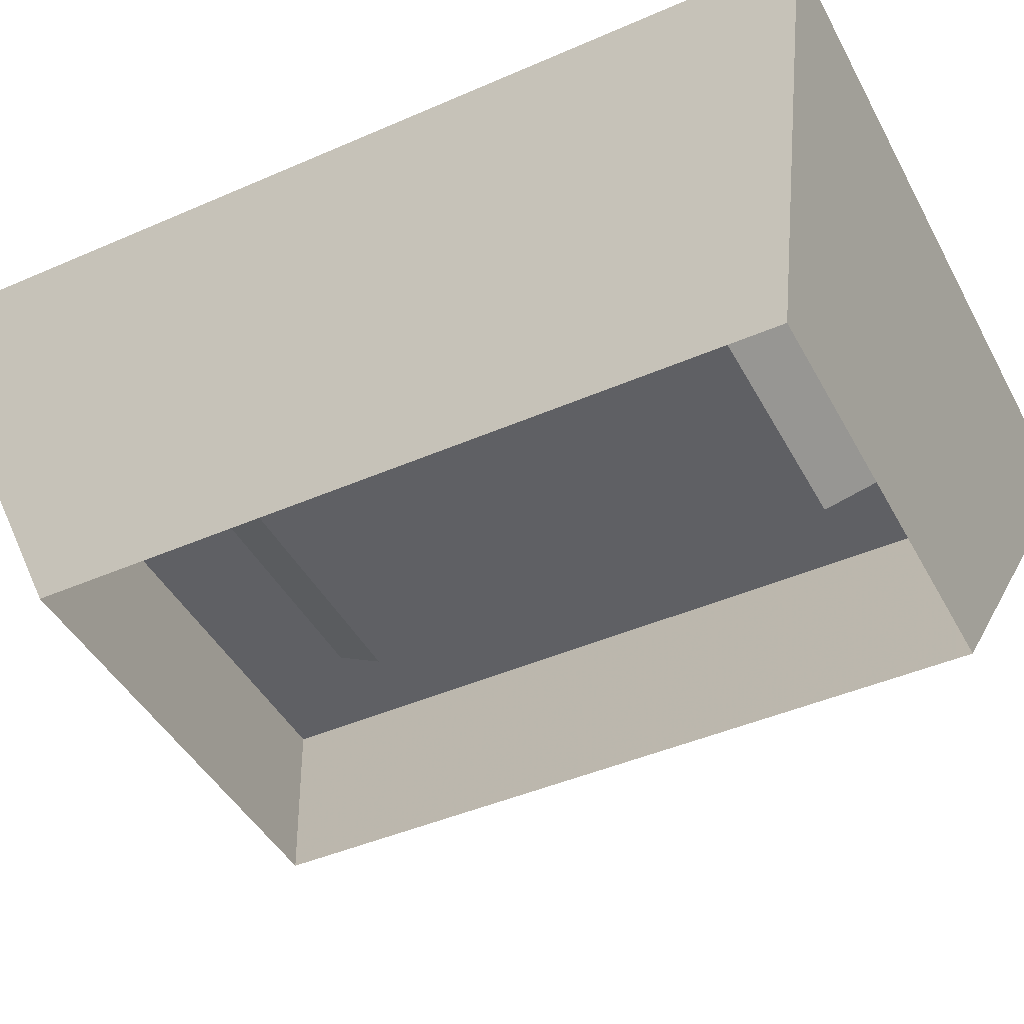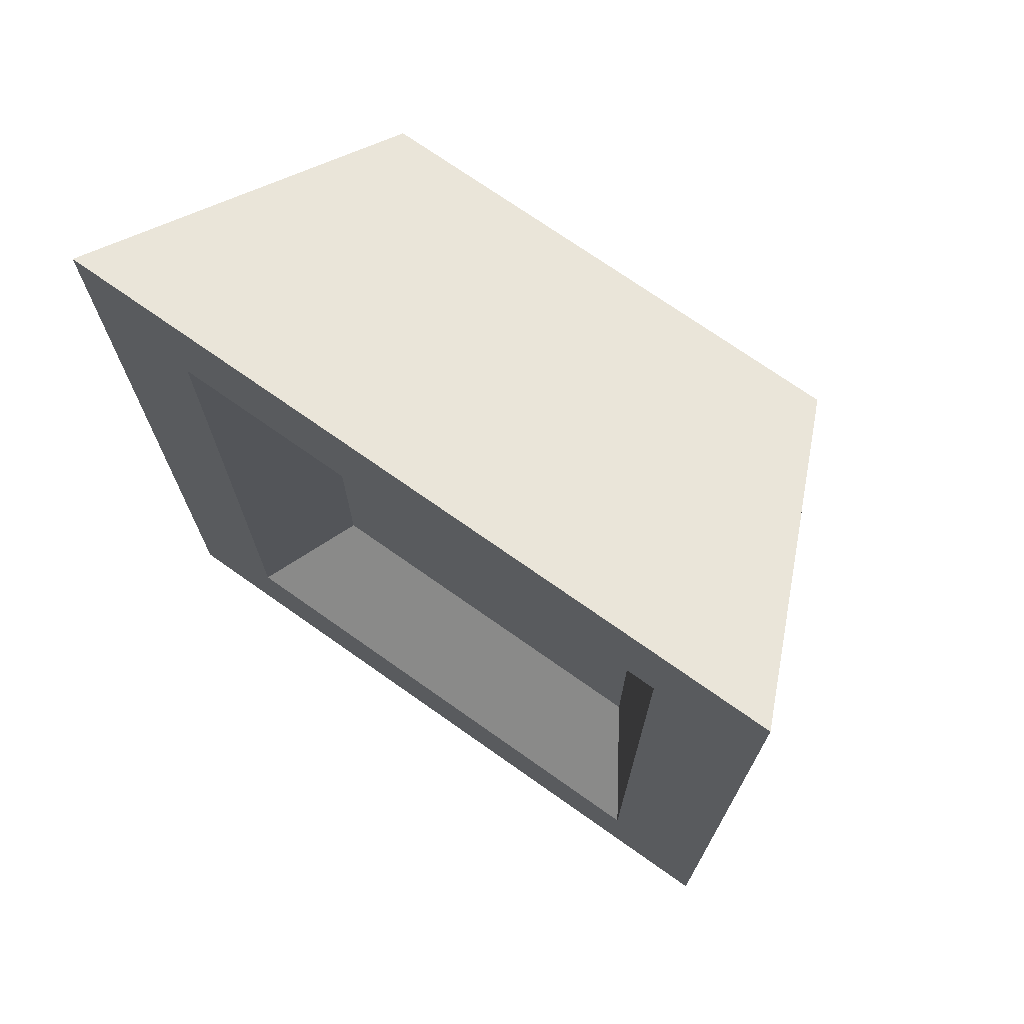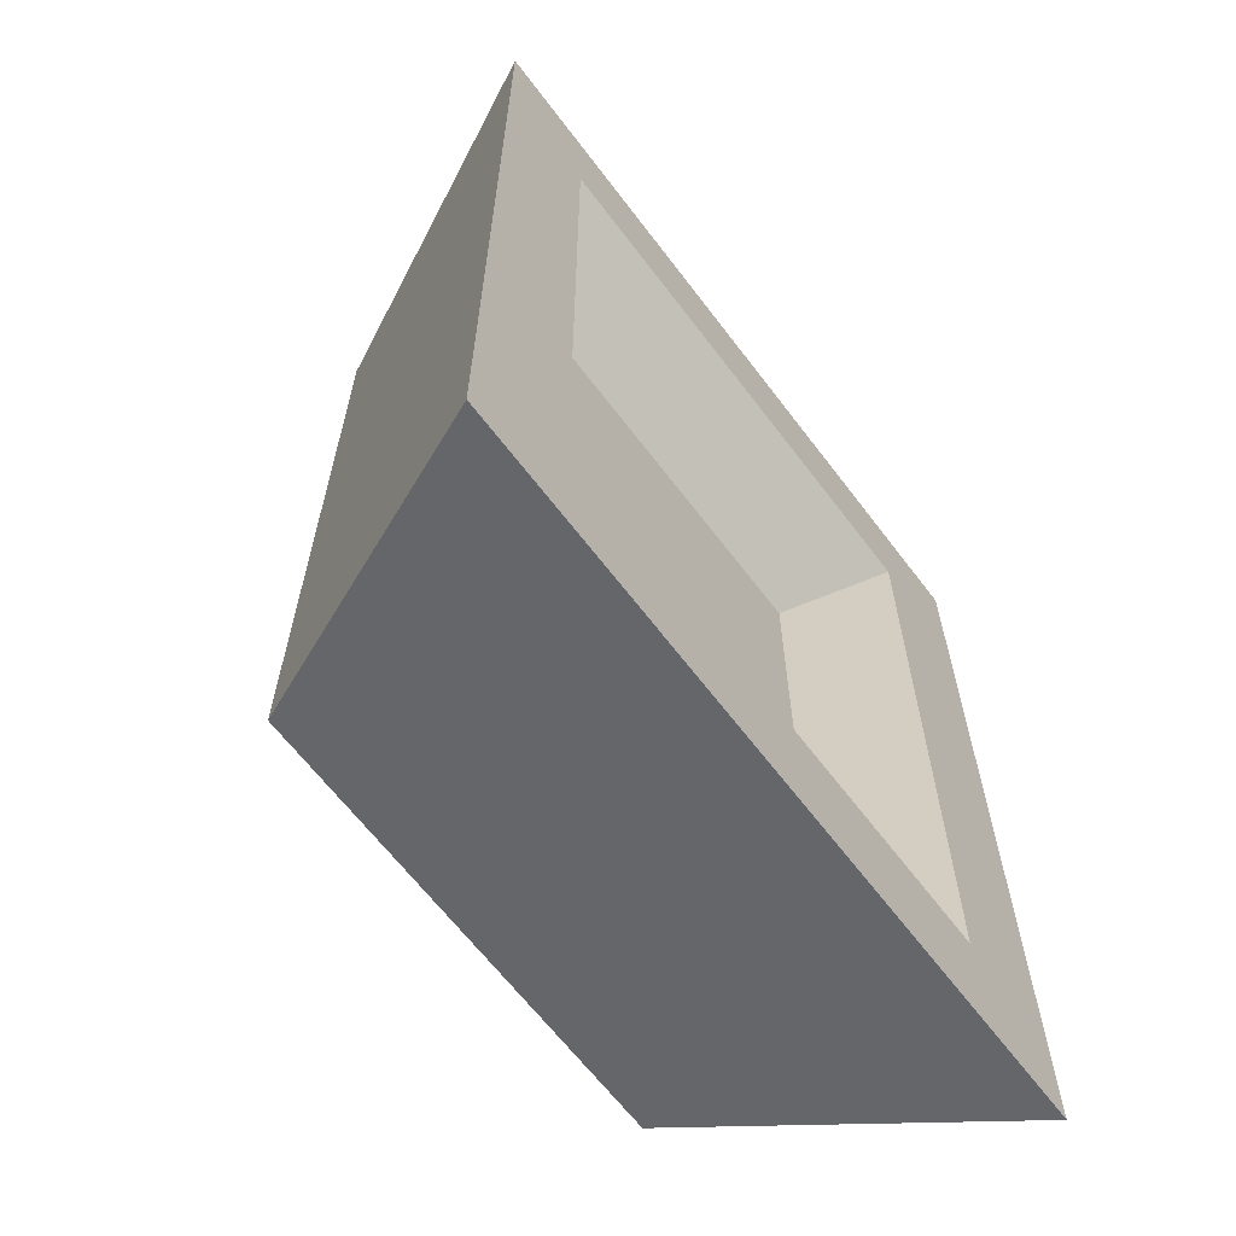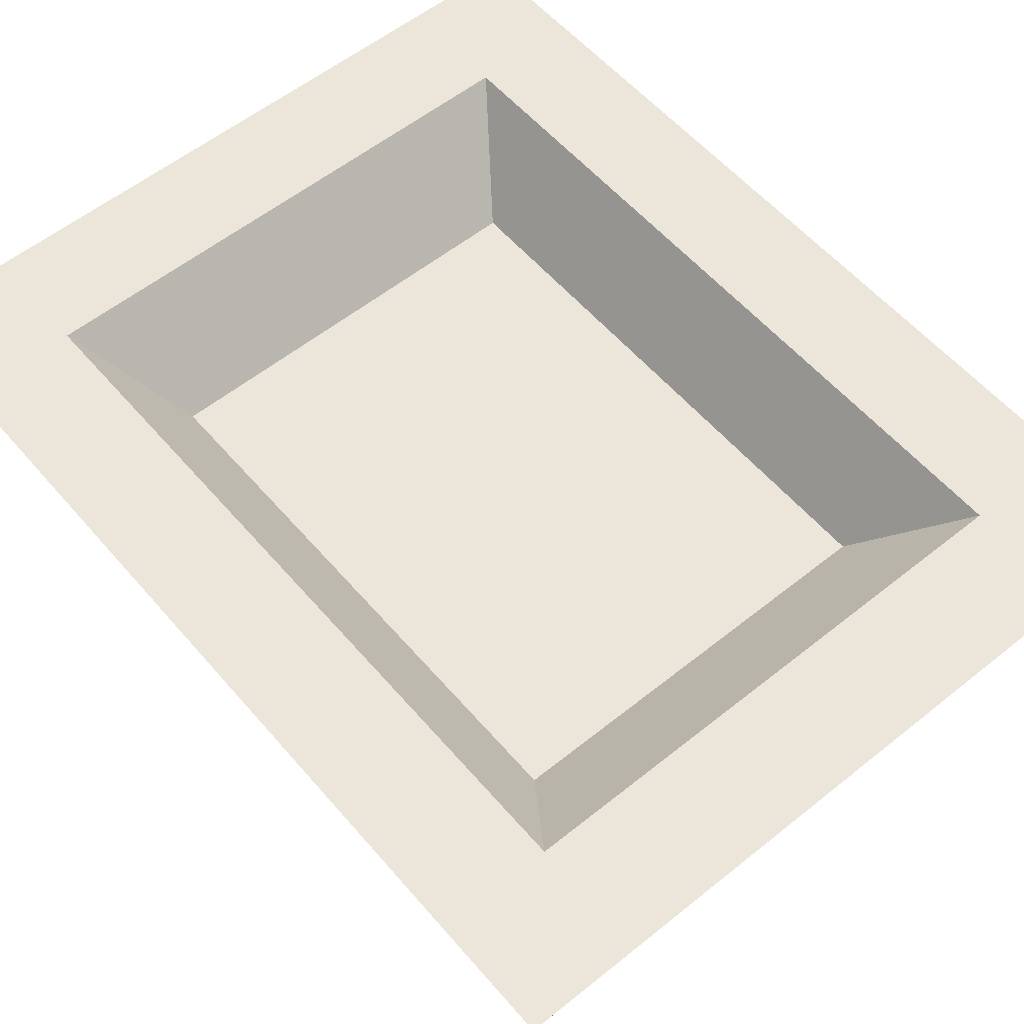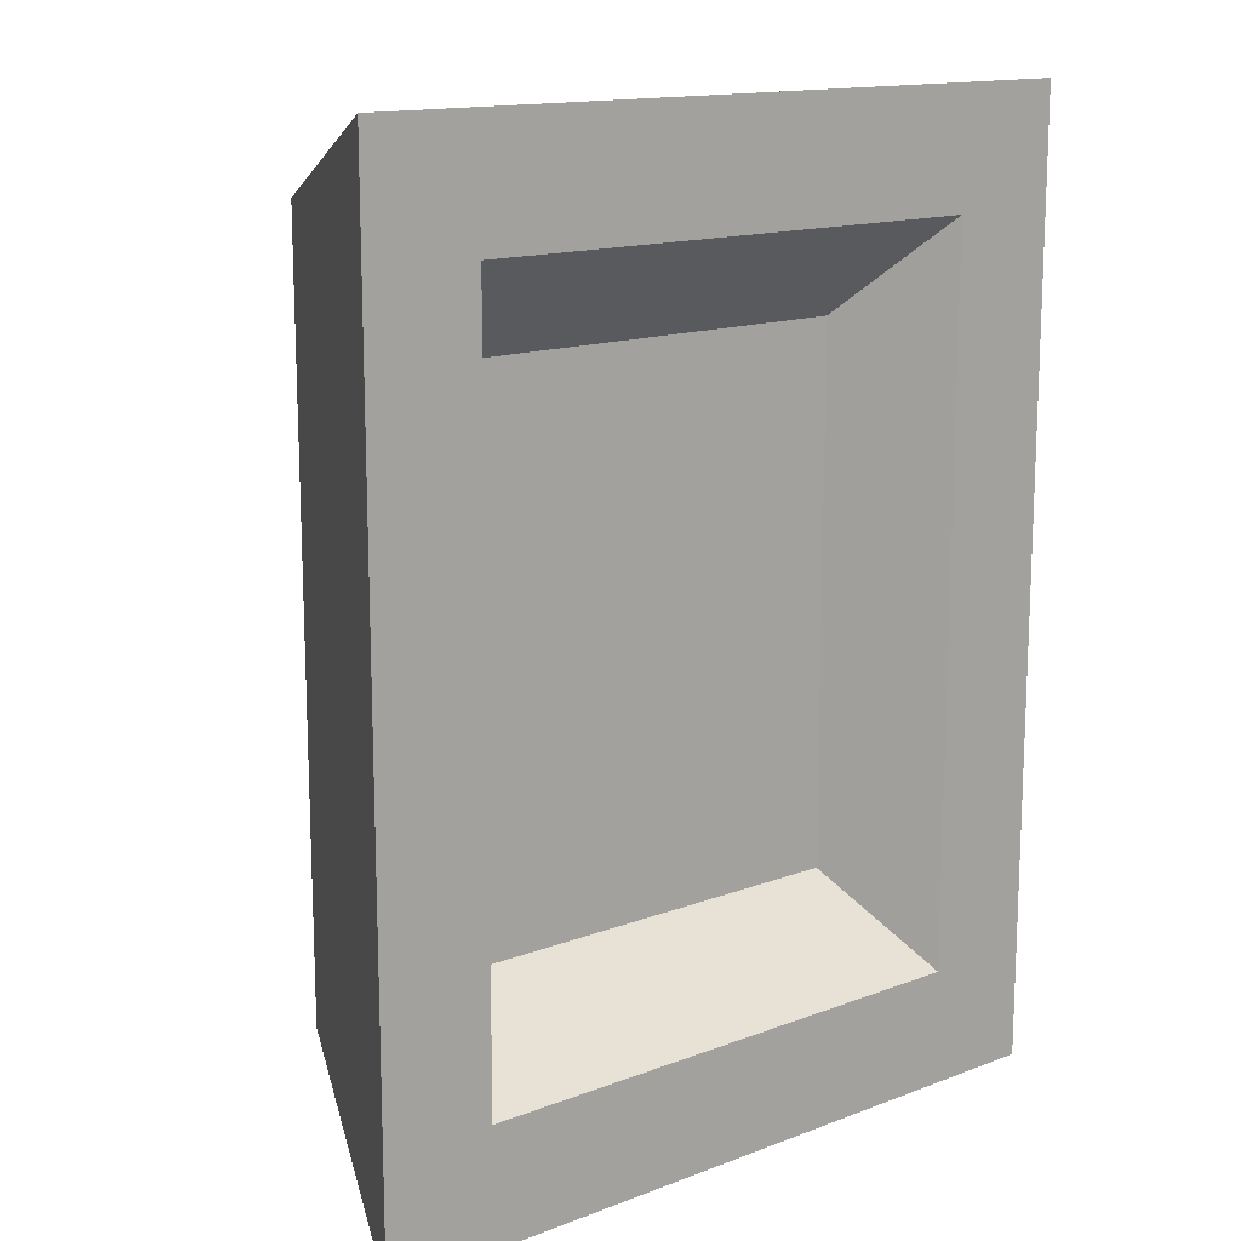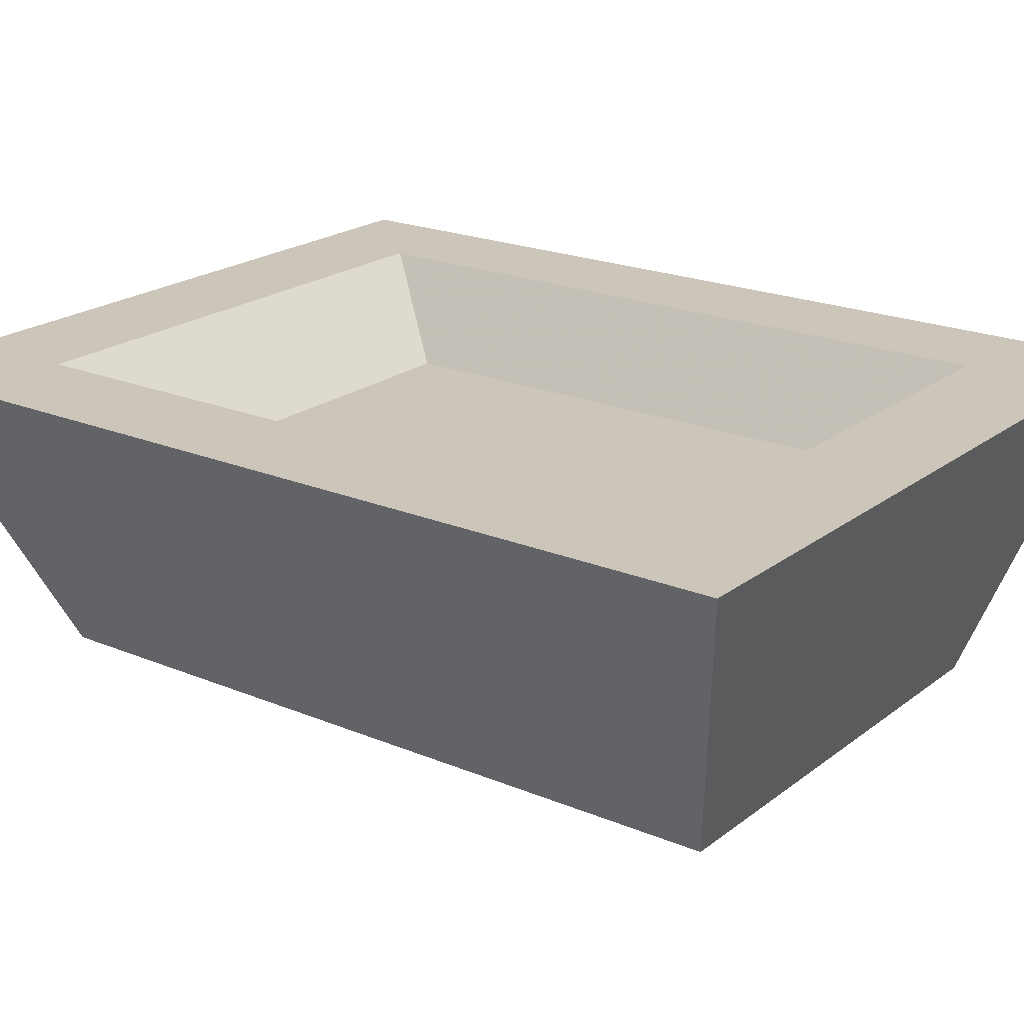
<metadata>
{"format":"obj","ext":"obj","renderer":"f3d","projection":"perspective","resolution":1024,"background":"white","views":[{"elev":-44.6,"azim":-63.1,"up":"+Y"},{"elev":72.6,"azim":-144.8,"up":"+Z"},{"elev":-64.4,"azim":127.1,"up":"+Z"},{"elev":56.9,"azim":140.0,"up":"+Y"},{"elev":14.5,"azim":140.5,"up":"+Z"},{"elev":21.0,"azim":-53.2,"up":"+Y"}]}
</metadata>
<code>
v -4.255 0 6.833
v 4.255 0 6.833
v -6.722 5.532 8.496
v 6.722 5.532 8.496
v -6.722 5.532 -8.496
v 6.722 5.532 -8.496
v -4.255 0 -6.833
v 4.255 0 -6.833
v -4.75 5.532 6.429
v 4.75 5.532 6.429
v 4.75 5.532 -6.429
v -4.75 5.532 -6.429
v -3.504 3.789 4.744
v 3.504 3.789 4.744
v 3.504 3.789 -4.744
v -3.504 3.789 -4.744
f 1 2 4 3
f 13 14 15 16
f 5 6 8 7
f 2 8 6 4
f 7 1 3 5
f 3 4 10 9
f 4 6 11 10
f 6 5 12 11
f 5 3 9 12
f 9 10 14 13
f 10 11 15 14
f 11 12 16 15
f 12 9 13 16

</code>
